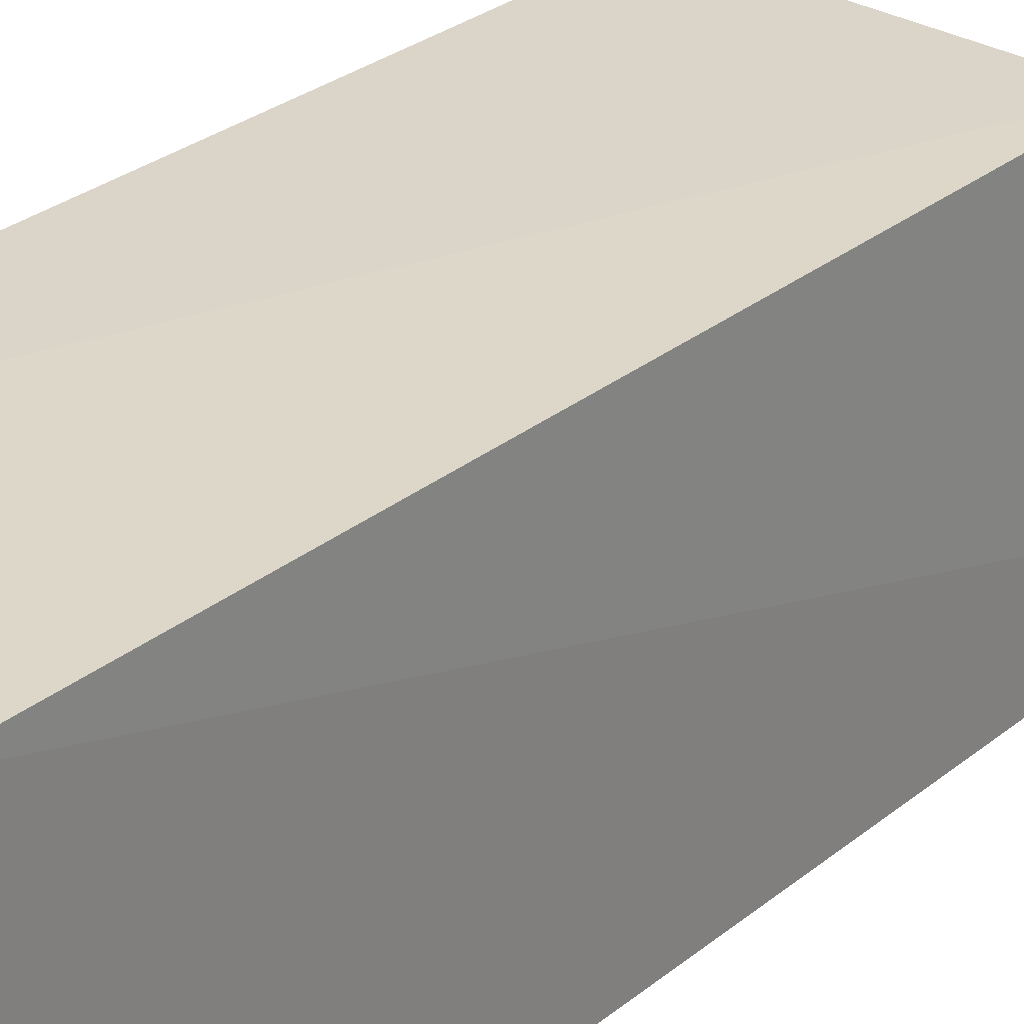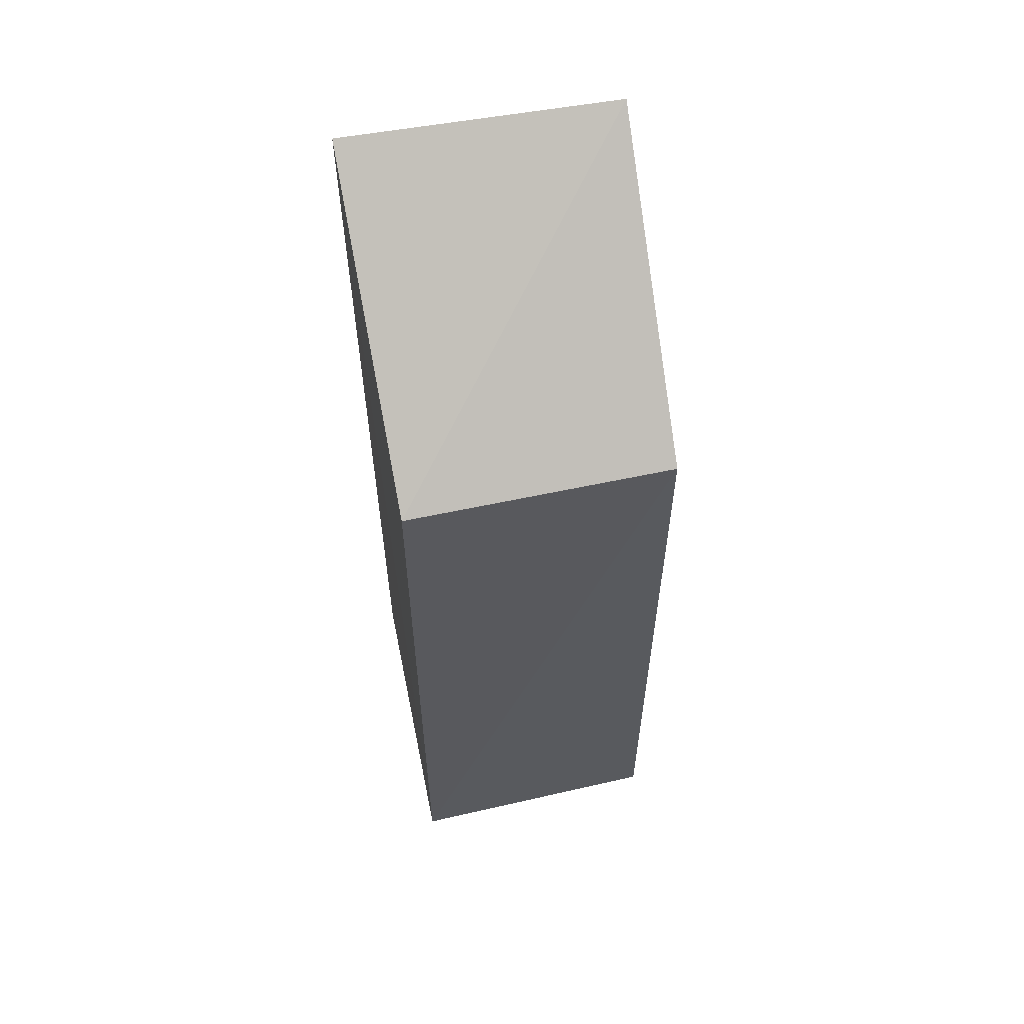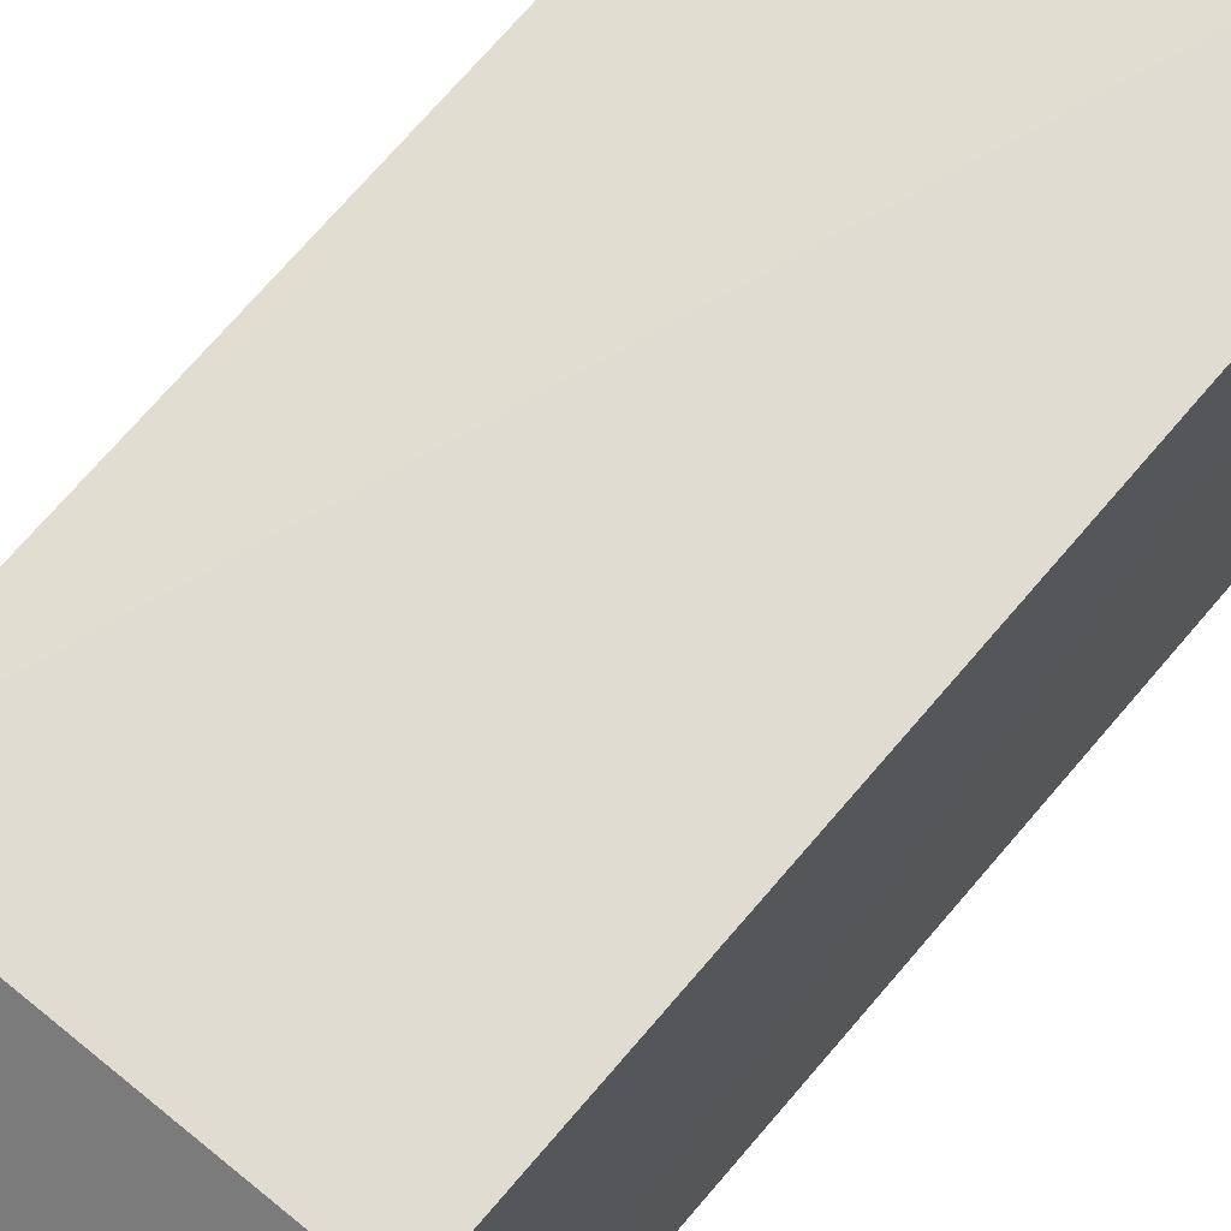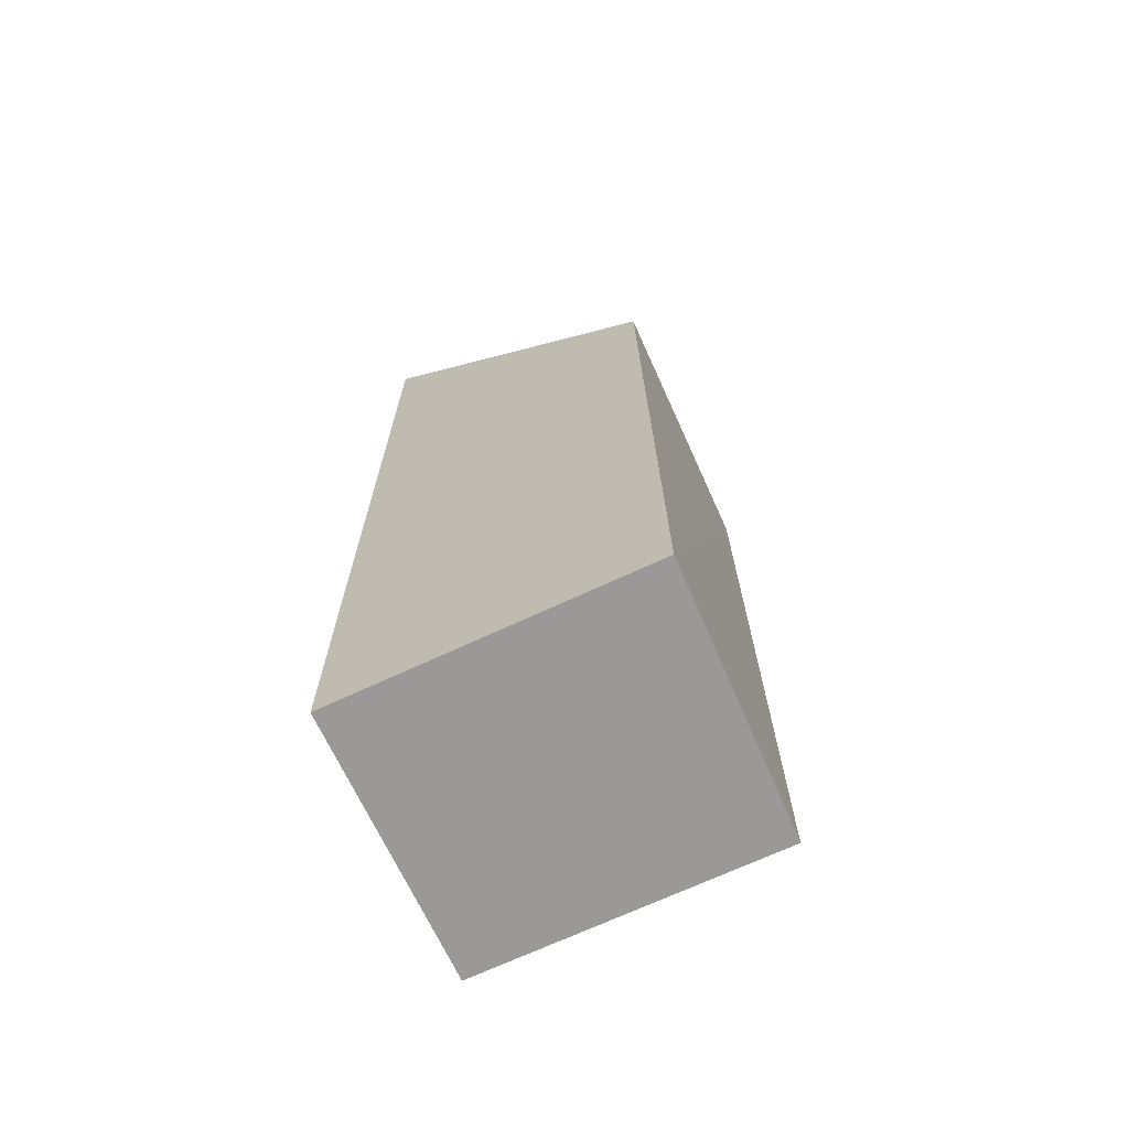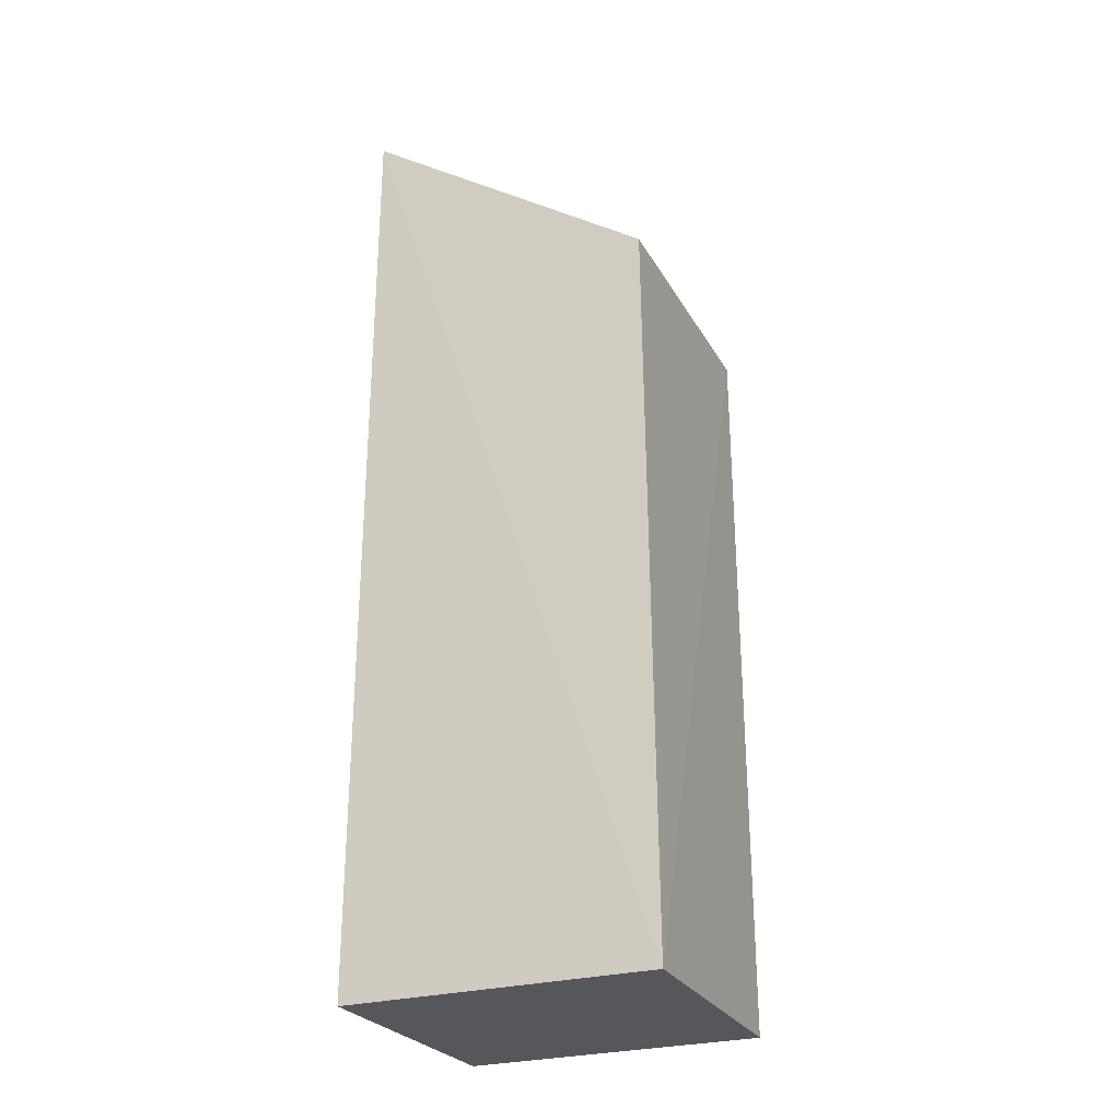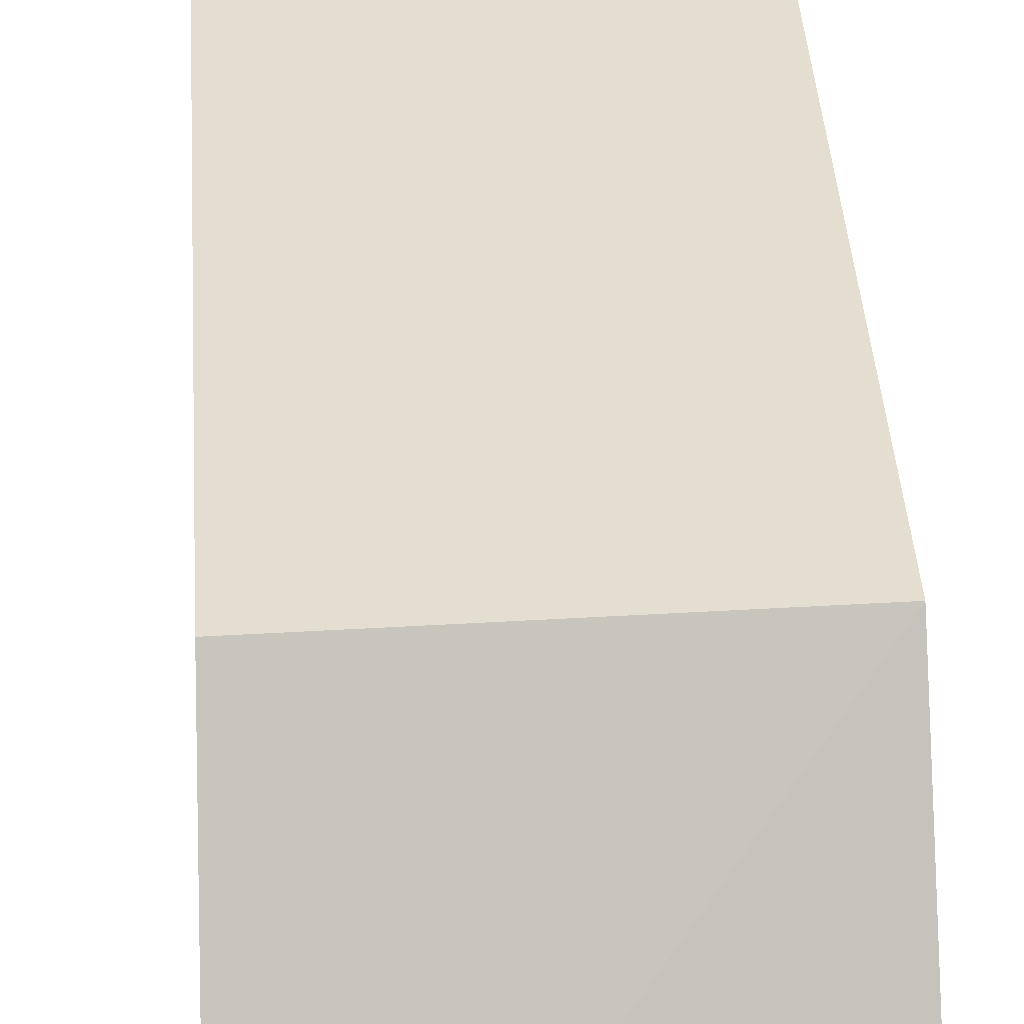
<metadata>
{"format":"obj","ext":"obj","renderer":"f3d","projection":"perspective","resolution":1024,"background":"white","views":[{"elev":29.1,"azim":-140.0,"up":"+Y"},{"elev":58.6,"azim":168.3,"up":"+Z"},{"elev":69.0,"azim":40.1,"up":"+Y"},{"elev":-69.0,"azim":115.0,"up":"+Z"},{"elev":-26.6,"azim":114.2,"up":"+Z"},{"elev":36.2,"azim":-3.4,"up":"+Y"}]}
</metadata>
<code>
v -0.1435 0.006086 0.2729
v -0.1438 0.03323 0.2542
v -0.1689 0.006878 0.2731
v -0.1682 0.03318 0.1869
v -0.1438 0.005643 0.187
v -0.1682 0.0329 0.2543
v -0.1437 0.0339 0.1869
v -0.1683 0.005643 0.187
f 1 2 3
f 6 3 2
f 6 4 3
f 7 2 1
f 7 1 5
f 7 6 2
f 7 4 6
f 8 5 1
f 8 1 3
f 8 3 4
f 8 7 5
f 8 4 7

</code>
